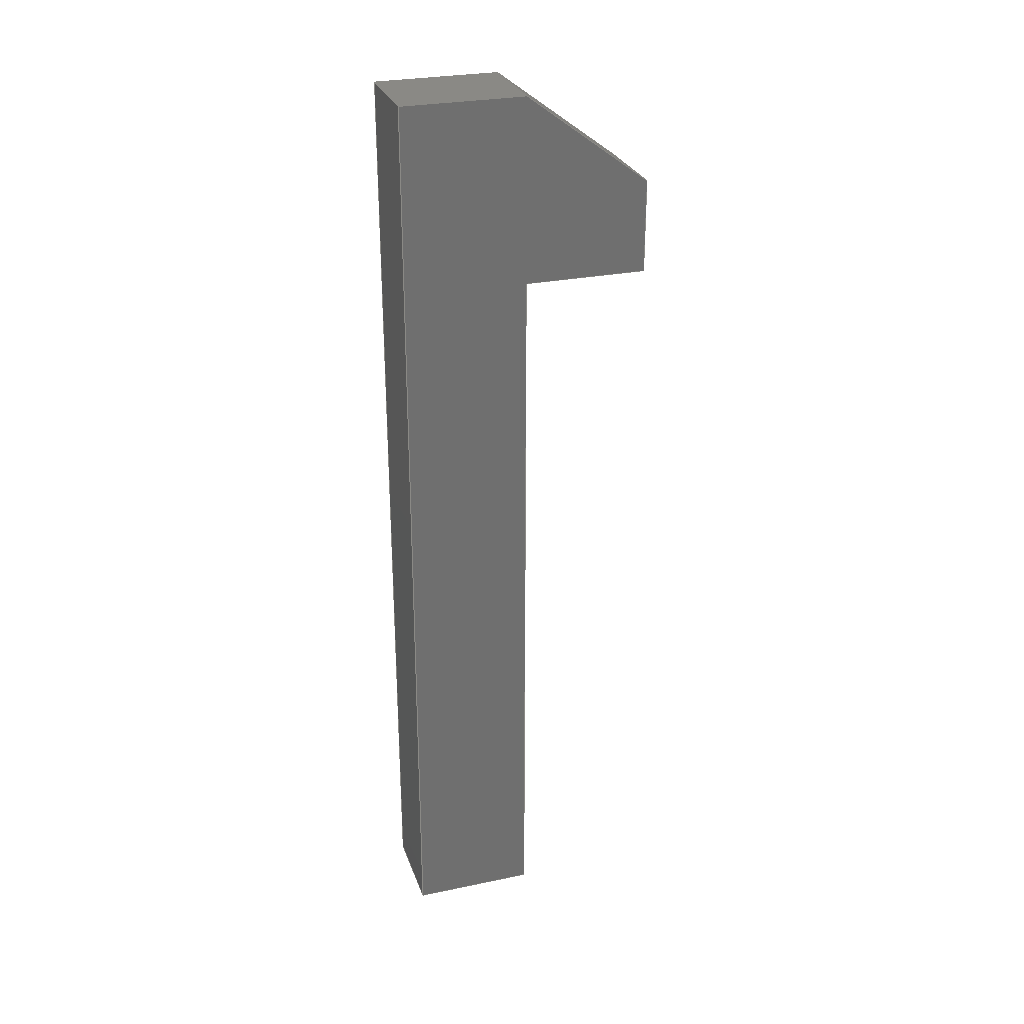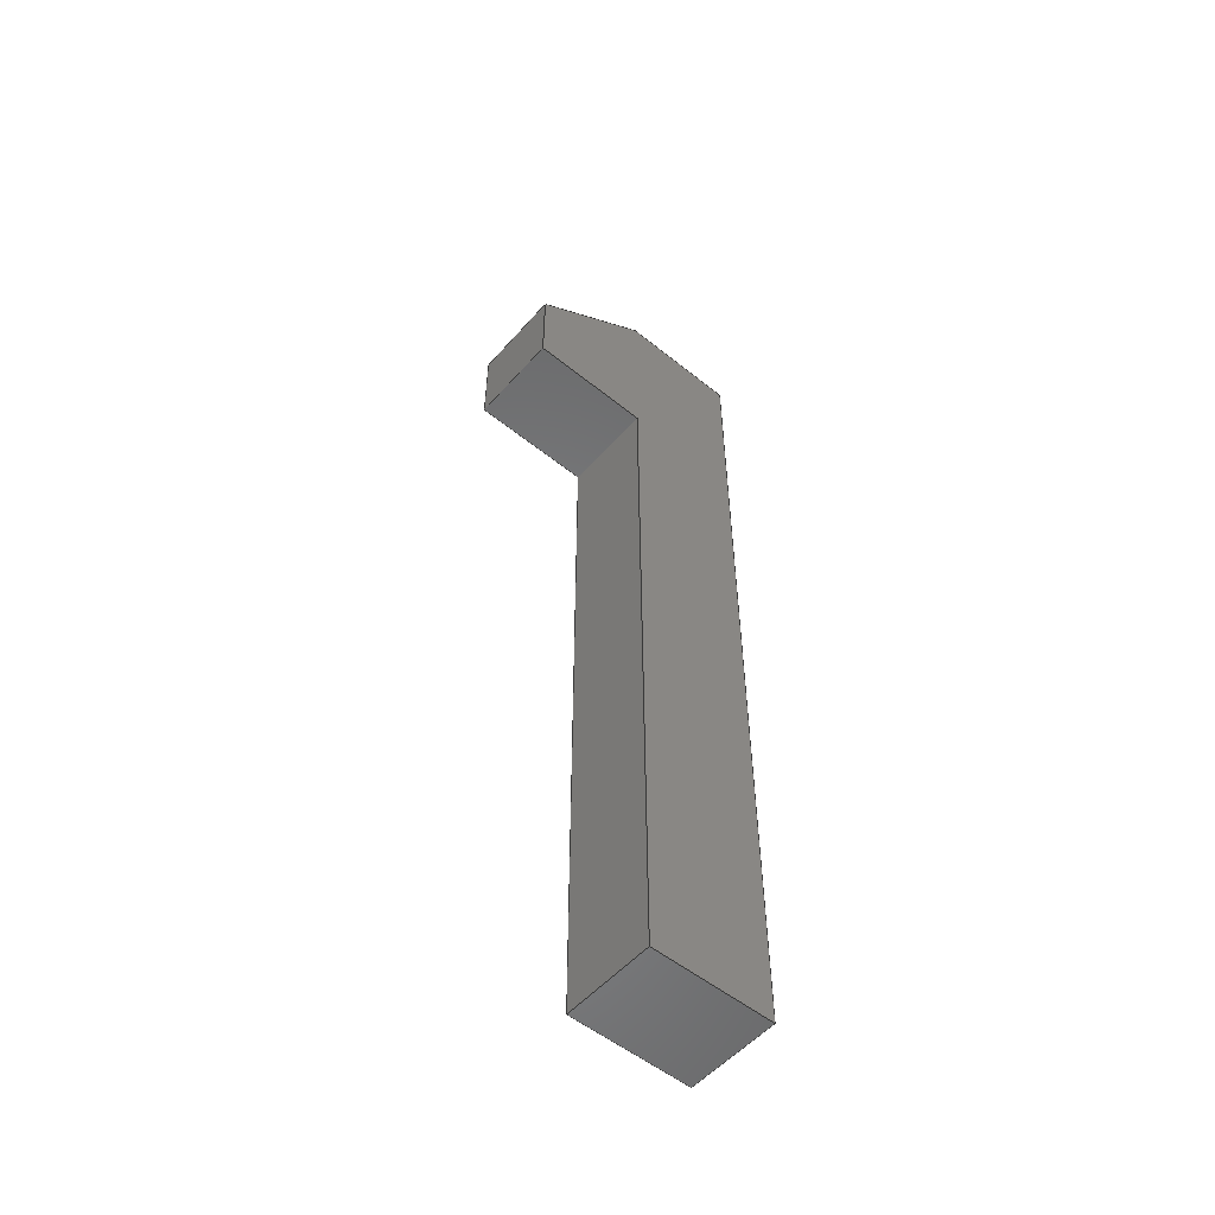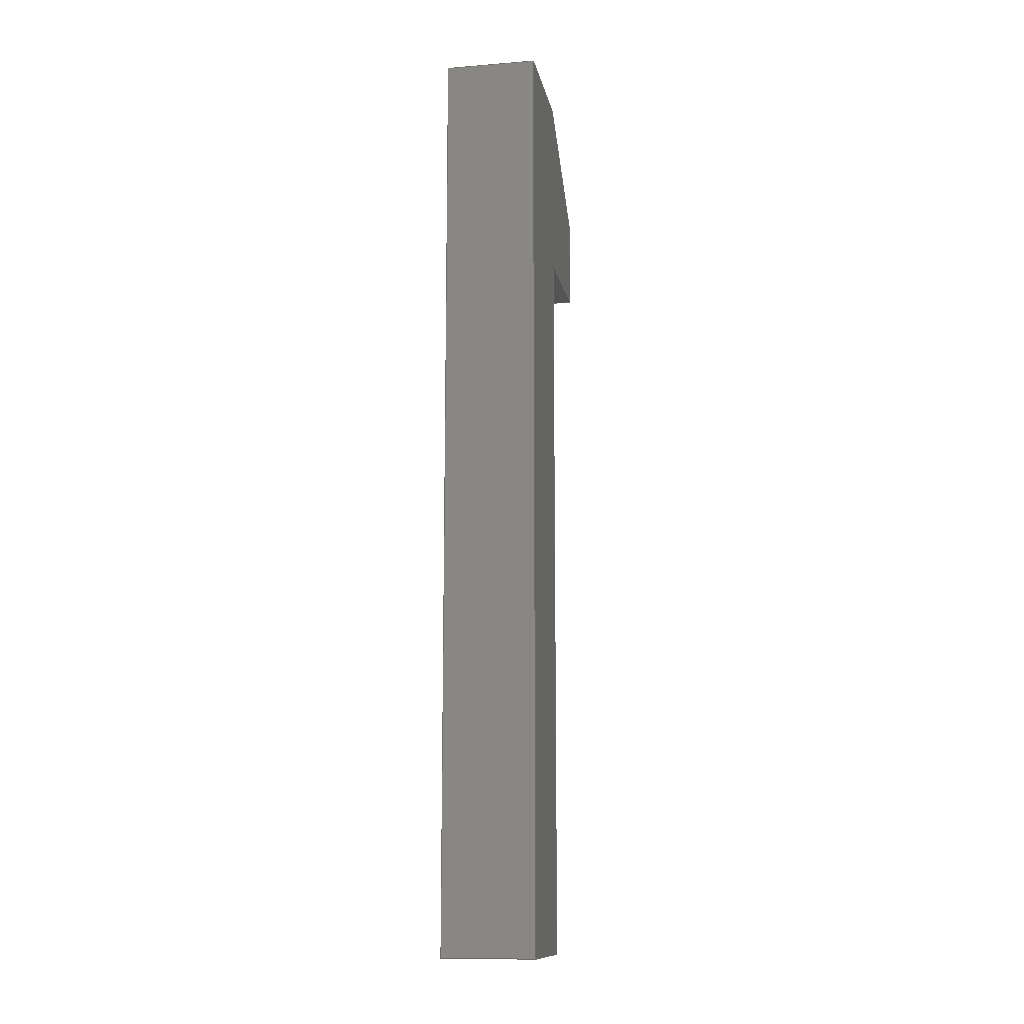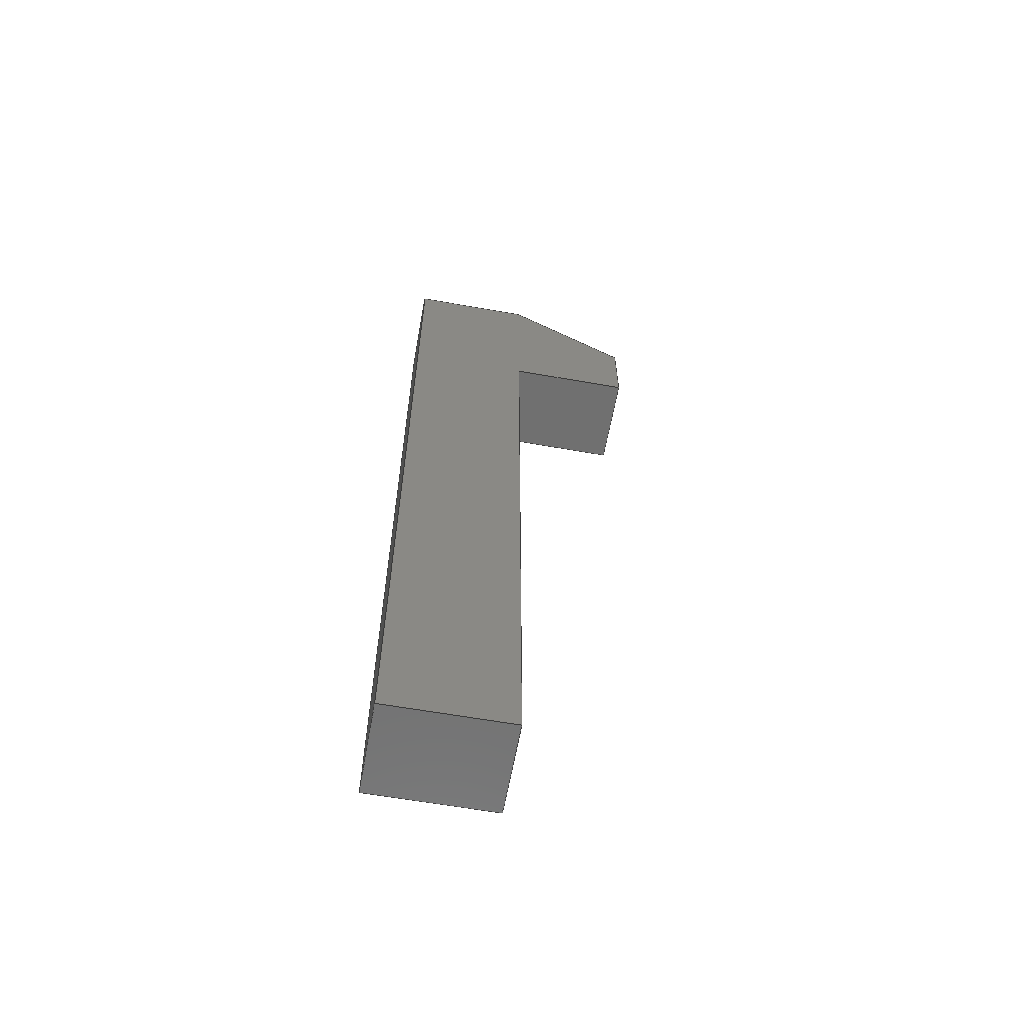
<metadata>
{"format":"step","ext":"stp","renderer":"f3d","projection":"perspective","resolution":1024,"background":"white","views":[{"elev":28.1,"azim":72.5,"up":"+Z"},{"elev":-54.1,"azim":-130.5,"up":"+Z"},{"elev":-12.3,"azim":10.6,"up":"+Z"},{"elev":-62.0,"azim":79.8,"up":"+Z"}]}
</metadata>
<code>
ISO-10303-21;
DATA;
#1=MECHANICAL_DESIGN_GEOMETRIC_PRESENTATION_REPRESENTATION('',(#4),#273);
#2=SHAPE_REPRESENTATION_RELATIONSHIP('SRR','None',#283,#3);
#3=ADVANCED_BREP_SHAPE_REPRESENTATION('',(#5),#272);
#4=STYLED_ITEM('',(#292),#5);
#5=MANIFOLD_SOLID_BREP('Body1',#161);
#6=FACE_OUTER_BOUND('',#15,.T.);
#7=FACE_OUTER_BOUND('',#16,.T.);
#8=FACE_OUTER_BOUND('',#17,.T.);
#9=FACE_OUTER_BOUND('',#18,.T.);
#10=FACE_OUTER_BOUND('',#19,.T.);
#11=FACE_OUTER_BOUND('',#20,.T.);
#12=FACE_OUTER_BOUND('',#21,.T.);
#13=FACE_OUTER_BOUND('',#22,.T.);
#14=FACE_OUTER_BOUND('',#23,.T.);
#15=EDGE_LOOP('',(#101,#102,#103,#104));
#16=EDGE_LOOP('',(#105,#106,#107,#108));
#17=EDGE_LOOP('',(#109,#110,#111,#112));
#18=EDGE_LOOP('',(#113,#114,#115,#116));
#19=EDGE_LOOP('',(#117,#118,#119,#120));
#20=EDGE_LOOP('',(#121,#122,#123,#124));
#21=EDGE_LOOP('',(#125,#126,#127,#128));
#22=EDGE_LOOP('',(#129,#130,#131,#132,#133,#134,#135));
#23=EDGE_LOOP('',(#136,#137,#138,#139,#140,#141,#142));
#24=LINE('',#229,#45);
#25=LINE('',#231,#46);
#26=LINE('',#233,#47);
#27=LINE('',#234,#48);
#28=LINE('',#237,#49);
#29=LINE('',#239,#50);
#30=LINE('',#240,#51);
#31=LINE('',#243,#52);
#32=LINE('',#245,#53);
#33=LINE('',#246,#54);
#34=LINE('',#249,#55);
#35=LINE('',#251,#56);
#36=LINE('',#252,#57);
#37=LINE('',#255,#58);
#38=LINE('',#257,#59);
#39=LINE('',#258,#60);
#40=LINE('',#261,#61);
#41=LINE('',#263,#62);
#42=LINE('',#264,#63);
#43=LINE('',#266,#64);
#44=LINE('',#267,#65);
#45=VECTOR('',#188,0.3937);
#46=VECTOR('',#189,0.3937);
#47=VECTOR('',#190,0.3937);
#48=VECTOR('',#191,0.3937);
#49=VECTOR('',#194,0.3937);
#50=VECTOR('',#195,0.3937);
#51=VECTOR('',#196,0.3937);
#52=VECTOR('',#199,0.3937);
#53=VECTOR('',#200,0.3937);
#54=VECTOR('',#201,0.3937);
#55=VECTOR('',#204,0.3937);
#56=VECTOR('',#205,0.3937);
#57=VECTOR('',#206,0.3937);
#58=VECTOR('',#209,0.3937);
#59=VECTOR('',#210,0.3937);
#60=VECTOR('',#211,0.3937);
#61=VECTOR('',#214,0.3937);
#62=VECTOR('',#215,0.3937);
#63=VECTOR('',#216,0.3937);
#64=VECTOR('',#219,0.3937);
#65=VECTOR('',#220,0.3937);
#66=VERTEX_POINT('',#227);
#67=VERTEX_POINT('',#228);
#68=VERTEX_POINT('',#230);
#69=VERTEX_POINT('',#232);
#70=VERTEX_POINT('',#236);
#71=VERTEX_POINT('',#238);
#72=VERTEX_POINT('',#242);
#73=VERTEX_POINT('',#244);
#74=VERTEX_POINT('',#248);
#75=VERTEX_POINT('',#250);
#76=VERTEX_POINT('',#254);
#77=VERTEX_POINT('',#256);
#78=VERTEX_POINT('',#260);
#79=VERTEX_POINT('',#262);
#80=EDGE_CURVE('',#66,#67,#24,.T.);
#81=EDGE_CURVE('',#66,#68,#25,.T.);
#82=EDGE_CURVE('',#69,#68,#26,.T.);
#83=EDGE_CURVE('',#67,#69,#27,.T.);
#84=EDGE_CURVE('',#67,#70,#28,.T.);
#85=EDGE_CURVE('',#71,#69,#29,.T.);
#86=EDGE_CURVE('',#70,#71,#30,.T.);
#87=EDGE_CURVE('',#70,#72,#31,.T.);
#88=EDGE_CURVE('',#73,#71,#32,.T.);
#89=EDGE_CURVE('',#72,#73,#33,.T.);
#90=EDGE_CURVE('',#72,#74,#34,.T.);
#91=EDGE_CURVE('',#75,#73,#35,.T.);
#92=EDGE_CURVE('',#74,#75,#36,.T.);
#93=EDGE_CURVE('',#76,#74,#37,.T.);
#94=EDGE_CURVE('',#77,#75,#38,.T.);
#95=EDGE_CURVE('',#76,#77,#39,.T.);
#96=EDGE_CURVE('',#78,#76,#40,.T.);
#97=EDGE_CURVE('',#79,#77,#41,.T.);
#98=EDGE_CURVE('',#78,#79,#42,.T.);
#99=EDGE_CURVE('',#66,#78,#43,.T.);
#100=EDGE_CURVE('',#68,#79,#44,.T.);
#101=ORIENTED_EDGE('',*,*,#80,.F.);
#102=ORIENTED_EDGE('',*,*,#81,.T.);
#103=ORIENTED_EDGE('',*,*,#82,.F.);
#104=ORIENTED_EDGE('',*,*,#83,.F.);
#105=ORIENTED_EDGE('',*,*,#84,.F.);
#106=ORIENTED_EDGE('',*,*,#83,.T.);
#107=ORIENTED_EDGE('',*,*,#85,.F.);
#108=ORIENTED_EDGE('',*,*,#86,.F.);
#109=ORIENTED_EDGE('',*,*,#87,.F.);
#110=ORIENTED_EDGE('',*,*,#86,.T.);
#111=ORIENTED_EDGE('',*,*,#88,.F.);
#112=ORIENTED_EDGE('',*,*,#89,.F.);
#113=ORIENTED_EDGE('',*,*,#90,.F.);
#114=ORIENTED_EDGE('',*,*,#89,.T.);
#115=ORIENTED_EDGE('',*,*,#91,.F.);
#116=ORIENTED_EDGE('',*,*,#92,.F.);
#117=ORIENTED_EDGE('',*,*,#93,.T.);
#118=ORIENTED_EDGE('',*,*,#92,.T.);
#119=ORIENTED_EDGE('',*,*,#94,.F.);
#120=ORIENTED_EDGE('',*,*,#95,.F.);
#121=ORIENTED_EDGE('',*,*,#96,.T.);
#122=ORIENTED_EDGE('',*,*,#95,.T.);
#123=ORIENTED_EDGE('',*,*,#97,.F.);
#124=ORIENTED_EDGE('',*,*,#98,.F.);
#125=ORIENTED_EDGE('',*,*,#99,.T.);
#126=ORIENTED_EDGE('',*,*,#98,.T.);
#127=ORIENTED_EDGE('',*,*,#100,.F.);
#128=ORIENTED_EDGE('',*,*,#81,.F.);
#129=ORIENTED_EDGE('',*,*,#100,.T.);
#130=ORIENTED_EDGE('',*,*,#97,.T.);
#131=ORIENTED_EDGE('',*,*,#94,.T.);
#132=ORIENTED_EDGE('',*,*,#91,.T.);
#133=ORIENTED_EDGE('',*,*,#88,.T.);
#134=ORIENTED_EDGE('',*,*,#85,.T.);
#135=ORIENTED_EDGE('',*,*,#82,.T.);
#136=ORIENTED_EDGE('',*,*,#99,.F.);
#137=ORIENTED_EDGE('',*,*,#80,.T.);
#138=ORIENTED_EDGE('',*,*,#84,.T.);
#139=ORIENTED_EDGE('',*,*,#87,.T.);
#140=ORIENTED_EDGE('',*,*,#90,.T.);
#141=ORIENTED_EDGE('',*,*,#93,.F.);
#142=ORIENTED_EDGE('',*,*,#96,.F.);
#143=PLANE('',#175);
#144=PLANE('',#176);
#145=PLANE('',#177);
#146=PLANE('',#178);
#147=PLANE('',#179);
#148=PLANE('',#180);
#149=PLANE('',#181);
#150=PLANE('',#182);
#151=PLANE('',#183);
#152=ADVANCED_FACE('',(#6),#143,.T.);
#153=ADVANCED_FACE('',(#7),#144,.T.);
#154=ADVANCED_FACE('',(#8),#145,.T.);
#155=ADVANCED_FACE('',(#9),#146,.T.);
#156=ADVANCED_FACE('',(#10),#147,.T.);
#157=ADVANCED_FACE('',(#11),#148,.T.);
#158=ADVANCED_FACE('',(#12),#149,.T.);
#159=ADVANCED_FACE('',(#13),#150,.T.);
#160=ADVANCED_FACE('',(#14),#151,.F.);
#161=CLOSED_SHELL('',(#152,#153,#154,#155,#156,#157,#158,#159,#160));
#162=DERIVED_UNIT_ELEMENT(#164,1);
#163=DERIVED_UNIT_ELEMENT(#277,3);
#164=(
MASS_UNIT()
NAMED_UNIT(*)
SI_UNIT(.KILO.,.GRAM.)
);
#165=DERIVED_UNIT((#162,#163));
#166=MEASURE_REPRESENTATION_ITEM('density measure',
POSITIVE_RATIO_MEASURE(7850),#165);
#167=PROPERTY_DEFINITION_REPRESENTATION(#172,#169);
#168=PROPERTY_DEFINITION_REPRESENTATION(#173,#170);
#169=REPRESENTATION('material name',(#171),#272);
#170=REPRESENTATION('density',(#166),#272);
#171=DESCRIPTIVE_REPRESENTATION_ITEM('Steel','Steel');
#172=PROPERTY_DEFINITION('material property','material name',#285);
#173=PROPERTY_DEFINITION('material property','density of part',#285);
#174=AXIS2_PLACEMENT_3D('placement',#225,#184,#185);
#175=AXIS2_PLACEMENT_3D('',#226,#186,#187);
#176=AXIS2_PLACEMENT_3D('',#235,#192,#193);
#177=AXIS2_PLACEMENT_3D('',#241,#197,#198);
#178=AXIS2_PLACEMENT_3D('',#247,#202,#203);
#179=AXIS2_PLACEMENT_3D('',#253,#207,#208);
#180=AXIS2_PLACEMENT_3D('',#259,#212,#213);
#181=AXIS2_PLACEMENT_3D('',#265,#217,#218);
#182=AXIS2_PLACEMENT_3D('',#268,#221,#222);
#183=AXIS2_PLACEMENT_3D('',#269,#223,#224);
#184=DIRECTION('axis',(0,0,1));
#185=DIRECTION('refdir',(1,0,0));
#186=DIRECTION('center_axis',(0,0,1));
#187=DIRECTION('ref_axis',(0,-1,0));
#188=DIRECTION('',(0,1,0));
#189=DIRECTION('',(1,0,0));
#190=DIRECTION('',(0,-1,0));
#191=DIRECTION('',(1,0,0));
#192=DIRECTION('center_axis',(0,0.6,0.8));
#193=DIRECTION('ref_axis',(0,-0.8,0.6));
#194=DIRECTION('',(0,0.8,-0.6));
#195=DIRECTION('',(0,-0.8,0.6));
#196=DIRECTION('',(1,0,0));
#197=DIRECTION('center_axis',(0,1,0));
#198=DIRECTION('ref_axis',(0,0,1));
#199=DIRECTION('',(0,0,-1));
#200=DIRECTION('',(0,0,1));
#201=DIRECTION('',(1,0,0));
#202=DIRECTION('center_axis',(0,0,-1));
#203=DIRECTION('ref_axis',(0,1,0));
#204=DIRECTION('',(0,-1,0));
#205=DIRECTION('',(0,1,0));
#206=DIRECTION('',(1,0,0));
#207=DIRECTION('center_axis',(0,1,0));
#208=DIRECTION('ref_axis',(0,0,1));
#209=DIRECTION('',(0,0,1));
#210=DIRECTION('',(0,0,1));
#211=DIRECTION('',(1,0,0));
#212=DIRECTION('center_axis',(0,0,-1));
#213=DIRECTION('ref_axis',(0,1,0));
#214=DIRECTION('',(0,1,0));
#215=DIRECTION('',(0,1,0));
#216=DIRECTION('',(1,0,0));
#217=DIRECTION('center_axis',(0,-1,0));
#218=DIRECTION('ref_axis',(0,0,-1));
#219=DIRECTION('',(0,0,-1));
#220=DIRECTION('',(0,0,-1));
#221=DIRECTION('center_axis',(1,0,0));
#222=DIRECTION('ref_axis',(0,0,-1));
#223=DIRECTION('center_axis',(1,0,0));
#224=DIRECTION('ref_axis',(0,0,-1));
#225=CARTESIAN_POINT('',(0,0,0));
#226=CARTESIAN_POINT('Origin',(0,0.125,1.125));
#227=CARTESIAN_POINT('',(0,-0.125,1.125));
#228=CARTESIAN_POINT('',(0,0.125,1.125));
#229=CARTESIAN_POINT('',(0,-0.125,1.125));
#230=CARTESIAN_POINT('',(0.1875,-0.125,1.125));
#231=CARTESIAN_POINT('',(0,-0.125,1.125));
#232=CARTESIAN_POINT('',(0.1875,0.125,1.125));
#233=CARTESIAN_POINT('',(0.1875,-0.125,1.125));
#234=CARTESIAN_POINT('',(0,0.125,1.125));
#235=CARTESIAN_POINT('Origin',(0,0.375,0.9375));
#236=CARTESIAN_POINT('',(0,0.375,0.9375));
#237=CARTESIAN_POINT('',(0,0.125,1.125));
#238=CARTESIAN_POINT('',(0.1875,0.375,0.9375));
#239=CARTESIAN_POINT('',(0.1875,0.125,1.125));
#240=CARTESIAN_POINT('',(0,0.375,0.9375));
#241=CARTESIAN_POINT('Origin',(0,0.375,0.75));
#242=CARTESIAN_POINT('',(0,0.375,0.75));
#243=CARTESIAN_POINT('',(0,0.375,1.125));
#244=CARTESIAN_POINT('',(0.1875,0.375,0.75));
#245=CARTESIAN_POINT('',(0.1875,0.375,1.125));
#246=CARTESIAN_POINT('',(0,0.375,0.75));
#247=CARTESIAN_POINT('Origin',(0,0.125,0.75));
#248=CARTESIAN_POINT('',(0,0.125,0.75));
#249=CARTESIAN_POINT('',(0,0.375,0.75));
#250=CARTESIAN_POINT('',(0.1875,0.125,0.75));
#251=CARTESIAN_POINT('',(0.1875,0.375,0.75));
#252=CARTESIAN_POINT('',(0,0.125,0.75));
#253=CARTESIAN_POINT('Origin',(0,0.125,-0.75));
#254=CARTESIAN_POINT('',(0,0.125,-0.75));
#255=CARTESIAN_POINT('',(0,0.125,-0.75));
#256=CARTESIAN_POINT('',(0.1875,0.125,-0.75));
#257=CARTESIAN_POINT('',(0.1875,0.125,-0.75));
#258=CARTESIAN_POINT('',(0,0.125,-0.75));
#259=CARTESIAN_POINT('Origin',(0,-0.125,-0.75));
#260=CARTESIAN_POINT('',(0,-0.125,-0.75));
#261=CARTESIAN_POINT('',(0,-0.125,-0.75));
#262=CARTESIAN_POINT('',(0.1875,-0.125,-0.75));
#263=CARTESIAN_POINT('',(0.1875,-0.125,-0.75));
#264=CARTESIAN_POINT('',(0,-0.125,-0.75));
#265=CARTESIAN_POINT('Origin',(0,-0.125,1.125));
#266=CARTESIAN_POINT('',(0,-0.125,0.75));
#267=CARTESIAN_POINT('',(0.1875,-0.125,0.75));
#268=CARTESIAN_POINT('Origin',(0.1875,0.125,0.1875));
#269=CARTESIAN_POINT('Origin',(0,0.125,0.1875));
#270=UNCERTAINTY_MEASURE_WITH_UNIT(LENGTH_MEASURE(0.0003937),
#275,'DISTANCE_ACCURACY_VALUE',
'Maximum model space distance between geometric entities at asserted c
onnectivities');
#271=UNCERTAINTY_MEASURE_WITH_UNIT(LENGTH_MEASURE(0.0003937),
#275,'DISTANCE_ACCURACY_VALUE',
'Maximum model space distance between geometric entities at asserted c
onnectivities');
#272=(
GEOMETRIC_REPRESENTATION_CONTEXT(3)
GLOBAL_UNCERTAINTY_ASSIGNED_CONTEXT((#270))
GLOBAL_UNIT_ASSIGNED_CONTEXT((#275,#280,#279))
REPRESENTATION_CONTEXT('','3D')
);
#273=(
GEOMETRIC_REPRESENTATION_CONTEXT(3)
GLOBAL_UNCERTAINTY_ASSIGNED_CONTEXT((#271))
GLOBAL_UNIT_ASSIGNED_CONTEXT((#275,#280,#279))
REPRESENTATION_CONTEXT('','3D')
);
#274=DIMENSIONAL_EXPONENTS(1,0,0,0,0,0,0);
#275=(
CONVERSION_BASED_UNIT('inch',#278)
LENGTH_UNIT()
NAMED_UNIT(#274)
);
#276=(
LENGTH_UNIT()
NAMED_UNIT(*)
SI_UNIT(.MILLI.,.METRE.)
);
#277=(
LENGTH_UNIT()
NAMED_UNIT(*)
SI_UNIT($,.METRE.)
);
#278=LENGTH_MEASURE_WITH_UNIT(LENGTH_MEASURE(25.4),#276);
#279=(
NAMED_UNIT(*)
SI_UNIT($,.STERADIAN.)
SOLID_ANGLE_UNIT()
);
#280=(
NAMED_UNIT(*)
PLANE_ANGLE_UNIT()
SI_UNIT($,.RADIAN.)
);
#281=SHAPE_DEFINITION_REPRESENTATION(#282,#283);
#282=PRODUCT_DEFINITION_SHAPE('',$,#285);
#283=SHAPE_REPRESENTATION('',(#174),#272);
#284=PRODUCT_DEFINITION_CONTEXT('part definition',#289,'design');
#285=PRODUCT_DEFINITION('(Unsaved)','(Unsaved)',#286,#284);
#286=PRODUCT_DEFINITION_FORMATION('',$,#291);
#287=PRODUCT_RELATED_PRODUCT_CATEGORY('(Unsaved)','(Unsaved)',(#291));
#288=APPLICATION_PROTOCOL_DEFINITION('international standard',
'automotive_design',2009,#289);
#289=APPLICATION_CONTEXT(
'Core Data for Automotive Mechanical Design Process');
#290=PRODUCT_CONTEXT('part definition',#289,'mechanical');
#291=PRODUCT('(Unsaved)','(Unsaved)',$,(#290));
#292=PRESENTATION_STYLE_ASSIGNMENT((#293));
#293=SURFACE_STYLE_USAGE(.BOTH.,#294);
#294=SURFACE_SIDE_STYLE('',(#295));
#295=SURFACE_STYLE_FILL_AREA(#296);
#296=FILL_AREA_STYLE('Steel - Satin',(#297));
#297=FILL_AREA_STYLE_COLOUR('Steel - Satin',#298);
#298=COLOUR_RGB('Steel - Satin',0.6275,0.6275,0.6275);
ENDSEC;
END-ISO-10303-21;

</code>
